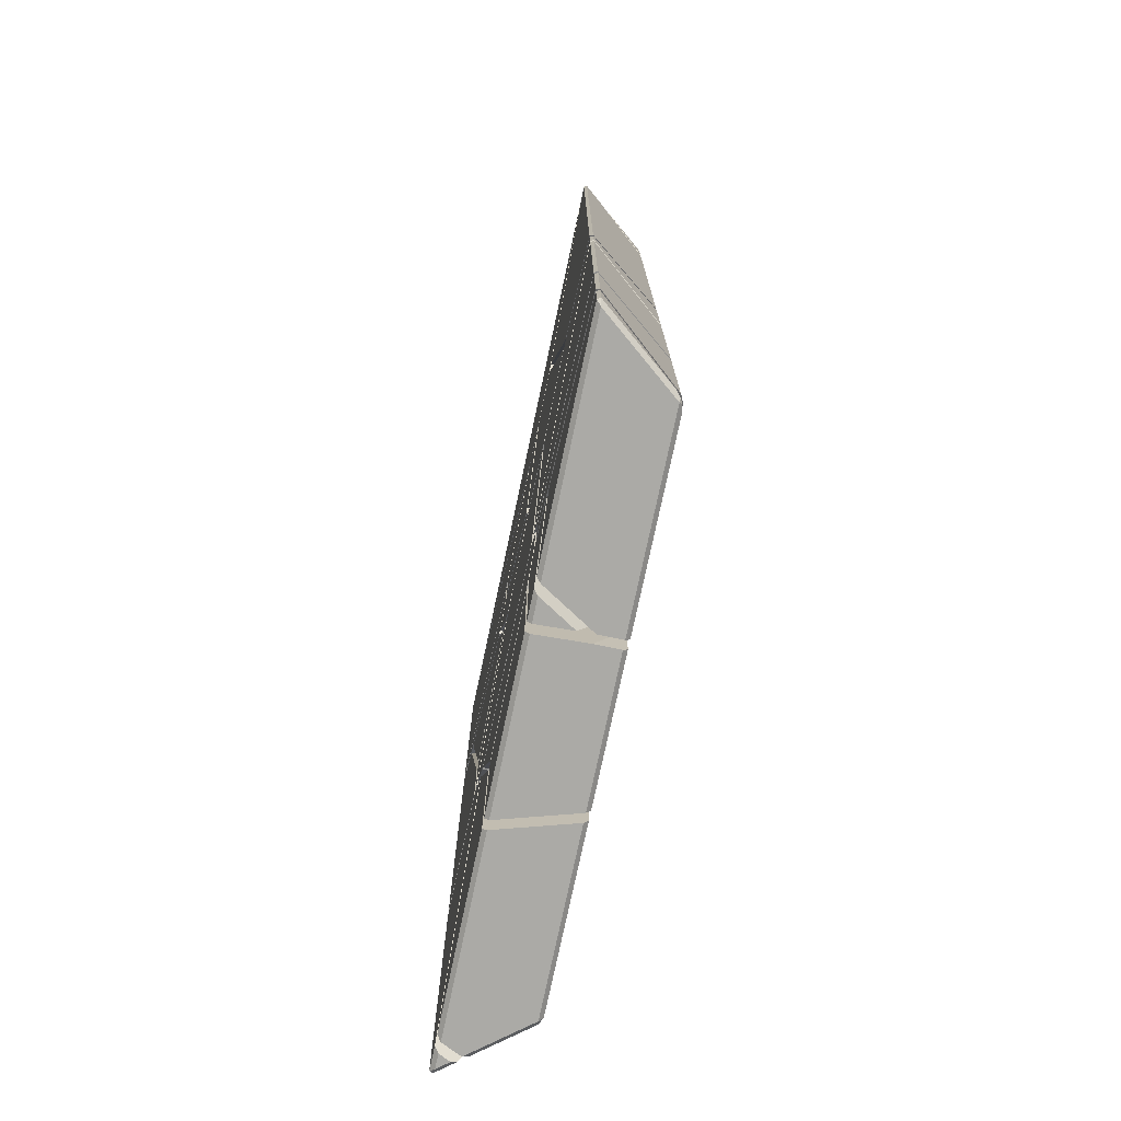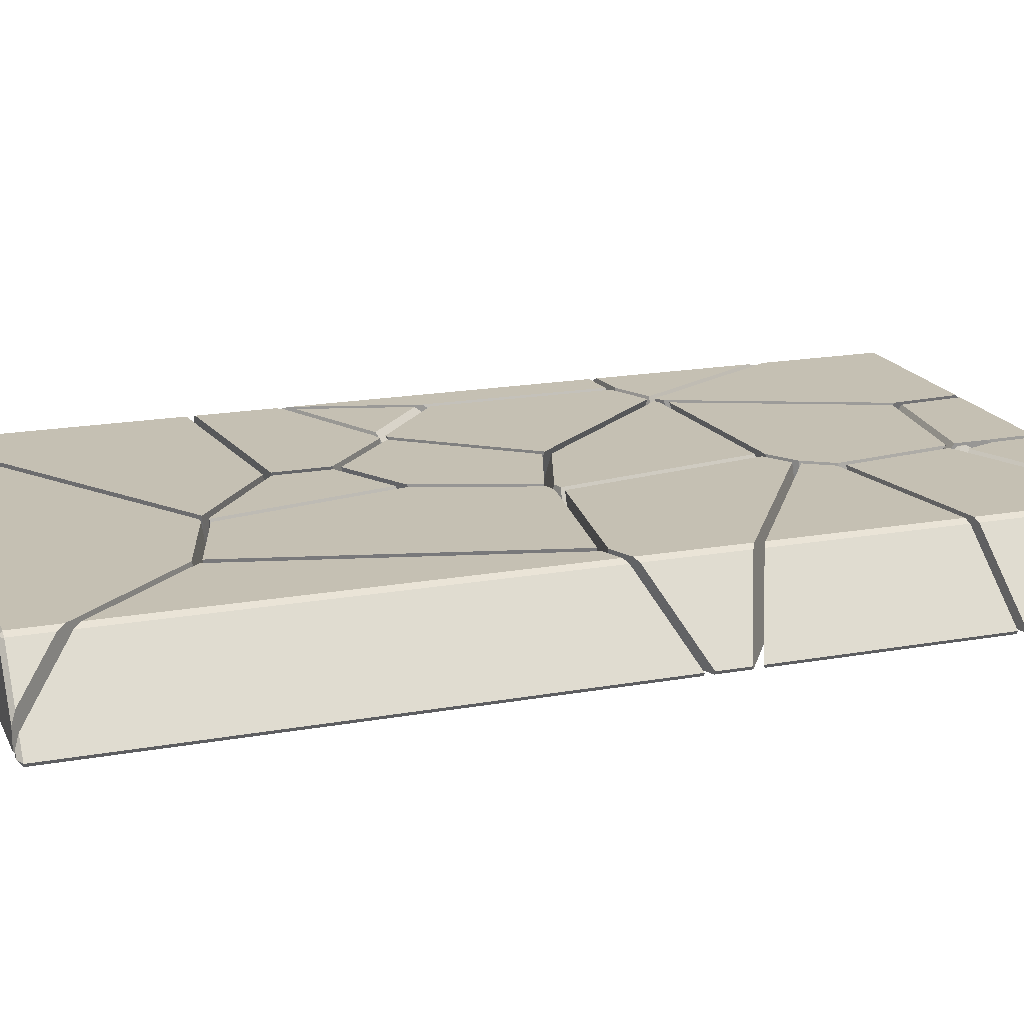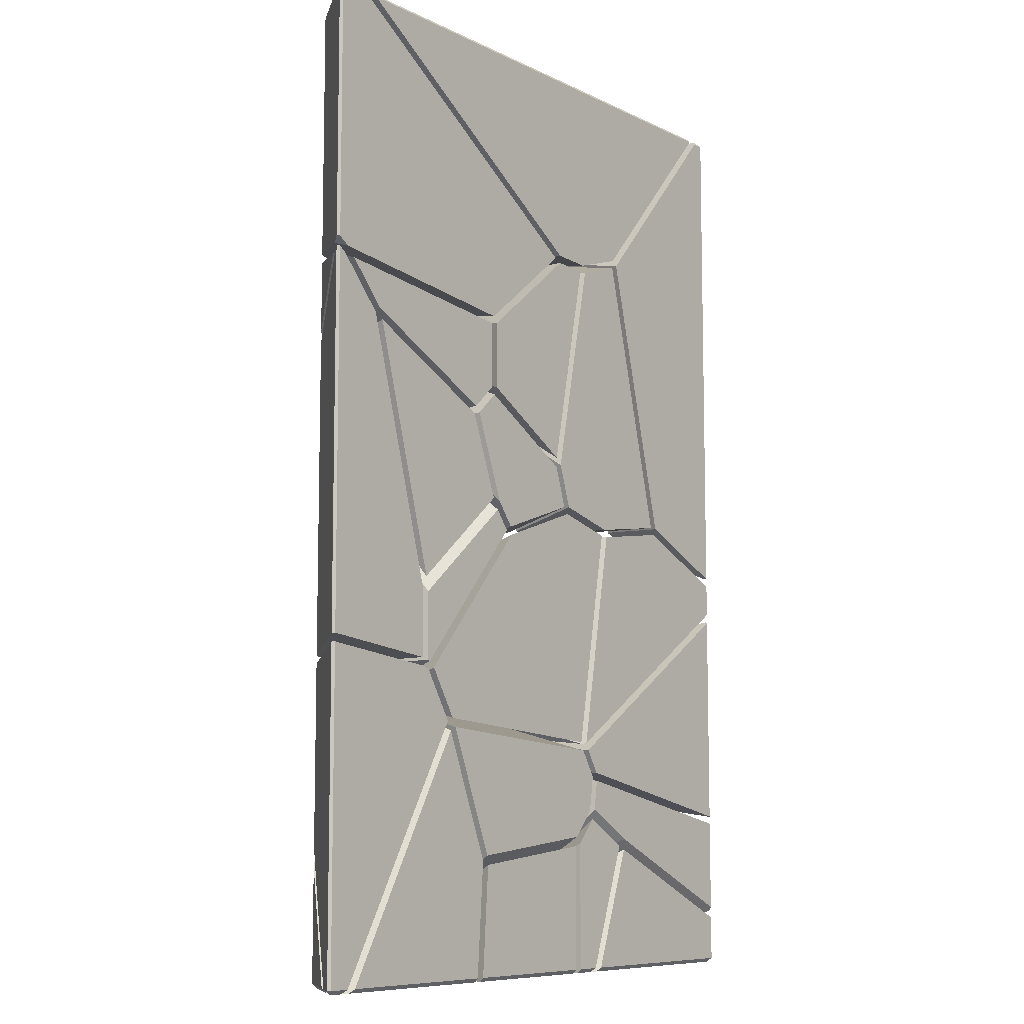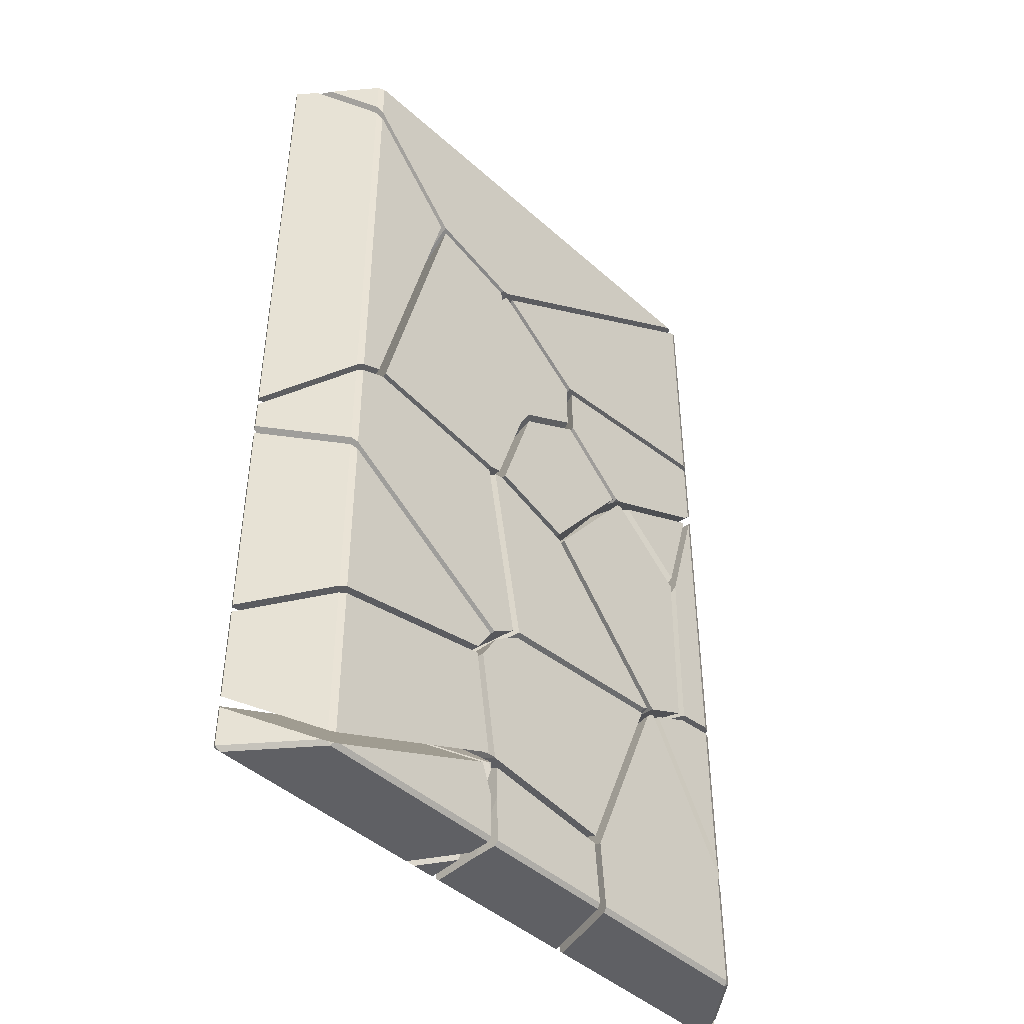
<metadata>
{"format":"obj","ext":"obj","renderer":"f3d","projection":"perspective","resolution":1024,"background":"white","views":[{"elev":-75.9,"azim":78.0,"up":"+Z"},{"elev":18.1,"azim":70.6,"up":"+Y"},{"elev":-8.6,"azim":-52.1,"up":"+Z"},{"elev":-44.9,"azim":134.0,"up":"+Z"}]}
</metadata>
<code>
g default
v -4.156 1 -4.967
v -4.14 0.9657 -4.967
v -3.829 -0.3355 -5.505
v -3.71 -1 -5.851
v -7.091 -1 -11.82
v -7.195 -0.9 -11.92
v -7.417 -0.4309 -11.92
v -7.429 -0.2858 -11.82
v -6.462 0.9219 -9.106
v -6.3 1 -8.754
v -2.443 -1 -9.002
v -1.928 1 -10.12
v -2.048 1 -11.82
v -2.085 0.9 -11.92
v -2.62 -0.9 -11.92
v -2.642 -1 -11.82
v -3.948 1 -5.105
v -4.127 1 -4.969
v -6.352 0.9 -11.92
v -6.462 0.9219 -11.82
v -6.3 1 -11.82
v 1.712 1 -10.01
v 1.664 -0.04054 -11.92
v 3.409 -1 -8.665
v 1.775 1 -9.838
v 2.186 -0.9 -11.92
v 2.283 -1 -11.82
v 2.168 -1 -7.961
v 1.709 0.9106 -9.706
v 1.713 1 -9.803
v 1.623 -1 -8.586
v 1.62 -1 -11.82
v 1.625 -0.9 -11.92
v 1.017 1 7.13
v 0.6279 -1 6.972
v -7.085 -1 11.98
v -7.207 -0.9 12.08
v -6.824 0.3095 12.08
v -6.486 0.8931 11.98
v -6.462 0.9219 11.97
v -6.3 1 11.88
v -2.039 -1 4.845
v -1.318 1 5.268
v -7.753 -0.6918 5.565
v -7.627 -1 5.473
v -6.3 1 5.828
v -6.462 0.9219 5.826
v -7.938 -0.9219 5.683
v -7.9 -1 5.656
v -7.9 -1 11.98
v -7.792 -0.9 12.08
v -7.938 -0.9219 11.98
v 2.011 1 -9.66
v 3.645 -1 -8.488
v 7.9 -1 -10.41
v 7.938 -0.9219 -10.5
v 6.462 0.9219 -11.59
v 6.3 1 -11.59
v 2.197 1 -6.829
v 2.39 -1 -6.949
v 2.278 -1 -7.712
v 1.797 1 -9.539
v 6.3 1 -7.663
v 6.462 0.9219 -7.699
v 7.938 -0.9219 -8.073
v 7.9 -1 -8.068
v -2.119 -1 4.647
v -1.397 1 5.069
v -1.401 1 3.706
v -2.124 -1 2.963
v -3.124 1 2.118
v -3.135 0.8566 2.103
v -2.76 -1 2.377
v -3.339 1 2.167
v -6.172 1 3.561
v -6.466 -1 4.2
v -7.605 -0.506 5.388
v -7.403 -1 5.24
v -6.3 1 3.703
v -6.462 0.9219 3.896
v -6.462 0.9219 5.619
v -6.3 1 5.62
v -3.827 -1 -5.618
v -4.56 -1 -4.411
v -4.238 0.7192 -4.908
v -4.721 -1 -4.334
v -5.358 1 -4.43
v -4.368 1 -4.902
v -6.3 1 -8.315
v -6.462 0.9219 -8.667
v -7.585 -0.481 -11.82
v -7.573 -0.6261 -11.92
v -7.443 -0.9 -11.92
v -7.339 -1 -11.82
v -7.9 -1 -3.963
v -7.938 -0.9219 -3.965
v -6.462 0.9219 -4.294
v -6.3 1 -4.32
v -7.9 -1 -11.82
v -7.938 -0.9219 -11.82
v -7.792 -0.9 -11.92
v -2.826 -1 2.181
v -3.166 0.6785 1.933
v -2.037 -1 0.1059
v -6.367 -1 3.923
v -6.072 1 3.283
v -3.622 1 2.078
v -5.326 1 0.6204
v -4.668 -1 -2.144
v 3.691 1 7.73
v 3.272 -1 7.248
v 1.974 -1 6.849
v 1.481 1 7.051
v 5.575 1 0.2659
v 5.067 -1 0.1356
v 2.82 -1 -0.1725
v 1.778 1 -0.2546
v 1.488 1 -0.1792
v 1.182 -1 0.2526
v 0.8252 -1 1.349
v 0.5637 1 2.658
v -3.712 1 -5.155
v -3.533 -1 -5.755
v -2.279 -1 -8.871
v -1.765 1 -9.994
v 1.589 1 -9.571
v 2.07 -1 -7.744
v 2.202 -1 -6.851
v 2.009 1 -6.731
v 1.476 -1 -8.424
v 1.566 1 -9.597
v 0.8521 1 -5.514
v 1.763 -1 -6.17
v 1.798 -1 -6.194
v 1.557 1 -5.996
v 0.8342 -1 7.08
v 1.224 1 7.238
v -6.079 1 11.98
v -6.265 0.9 12.08
v -6.834 -0.9 12.08
v -6.712 -1 11.98
v 3.711 1 7.948
v 3.292 -1 7.466
v 7.313 -1 11.98
v 7.401 -0.9 12.08
v 7.399 -0.4083 12.08
v 7.308 -0.135 11.98
v 6.462 0.9219 11.04
v 6.3 1 10.85
v 1.376 1 7.231
v 1.869 -1 7.029
v 6.3 1 11.98
v 6.352 0.9 12.08
v 6.462 0.9219 11.98
v -4.795 -1 -4.123
v -5.432 1 -4.219
v -6.3 1 -4.118
v -6.462 0.9219 -4.092
v -7.938 -0.9219 -3.763
v -7.9 -1 -3.761
v -4.809 -1 -2.383
v -5.467 1 0.381
v -6.614 -1 4.064
v -6.321 0.9897 3.428
v -6.3 1 3.354
v -7.725 -1 5.298
v -7.818 -0.7726 5.366
v -6.462 0.9219 3.595
v -7.9 -1 5.415
v -7.938 -0.9219 5.442
v -1.291 1 3.536
v -2.013 -1 2.793
v -2.625 -1 2.23
v -2.979 0.7541 1.971
v -2.96 1 1.997
v 0.3801 1 2.574
v 0.6416 -1 1.265
v 1.283 1 -0.198
v 0.9775 -1 0.2338
v -0.7524 1 -0.8913
v -1.331 -1 -0.5524
v -1.8 -1 0.06061
v -4.135 1 -4.768
v -4.159 0.9369 -4.764
v -4.522 -1 -4.204
v -1.498 -1 -0.666
v -0.9193 1 -1.005
v -4.188 1 -4.763
v -5.257 1 0.256
v -4.598 -1 -2.509
v -4.585 -1 -4.174
v -5.222 1 -4.27
v -3.279 1 1.947
v -3.16 0.9161 1.909
v -1.872 -1 -0.1771
v -3.154 1 1.918
v 1.697 -1 -5.956
v 0.7856 1 -5.299
v -3.833 1 -4.937
v -3.667 -0.8585 -5.494
v -3.642 -1 -5.537
v 2.684 -1 -0.3468
v 1.642 1 -0.4289
v -0.723 1 -1.099
v -1.301 -1 -0.7604
v -4.366 -1 -4.346
v -4.044 0.7181 -4.843
v -3.936 1 -4.859
v 1.417 1 -0.3704
v 1.111 -1 0.06143
v 3.458 -1 7.353
v 3.878 1 7.835
v 6.3 1 10.55
v 6.462 0.9219 10.74
v 7.578 -0.4721 11.98
v 7.668 -0.7454 12.08
v 7.669 -0.9 12.08
v 7.581 -1 11.98
v 5.283 -1 0.1236
v 5.791 1 0.2539
v 7.9 -1 -1.043
v 7.938 -0.9219 -1.046
v 6.462 0.9219 -0.05942
v 6.3 1 0.02695
v 7.938 -0.9219 11.98
v 7.792 -0.9 12.08
v 7.9 -1 11.98
v 1.679 0.3367 -11.92
v 1.71 1 -10.71
v 1.984 1 -9.939
v 3.618 -1 -8.766
v 2.527 -1 -11.82
v 2.431 -0.9 -11.92
v 6.162 1 -11.82
v 6.319 0.9638 -11.86
v 6.423 0.9141 -11.86
v 6.545 0.8192 -11.82
v 7.938 -0.9219 -10.79
v 7.9 -1 -10.7
v 1.679 0.9 -11.92
v 1.682 1 -11.82
v 7.9 -1 -11.82
v 7.792 -0.9 -11.92
v 6.352 0.9 -11.92
v 7.938 -0.9219 -11.82
v 2.176 1 -6.621
v 2.369 -1 -6.74
v 7.9 -1 -7.864
v 7.938 -0.9219 -7.869
v 6.462 0.9219 -7.495
v 6.3 1 -7.458
v 1.768 1 -5.957
v 2.009 -1 -6.155
v 6.3 1 -3.015
v 6.462 0.9219 -2.924
v 7.938 -0.9219 -2.293
v 7.9 -1 -2.331
v 1.632 1 -5.805
v 1.859 -0.8847 -5.991
v 1.922 -1 -5.971
v 7.9 -1 -2.09
v 7.938 -0.9219 -2.052
v 6.462 0.9219 -2.682
v 6.3 1 -2.774
v 5.177 -1 -0.05118
v 5.685 1 0.07913
v 6.3 1 -0.1949
v 6.462 0.9219 -0.2813
v 7.938 -0.9219 -1.268
v 7.9 -1 -1.265
v 2.908 -1 -0.3623
v 1.867 1 -0.4444
v 1 1 -5.373
v 1.479 0.3015 -11.92
v 1.512 1 -10.64
v 1.482 1 -11.82
v 1.479 0.9 -11.92
v -1.726 1 -10.22
v -2.24 -1 -9.1
v -2.433 -1 -11.82
v -2.41 -0.9 -11.92
v -1.876 0.9 -11.92
v -1.839 1 -11.82
v 1.423 -1 -8.664
v 1.512 1 -9.837
v 1.425 -0.9 -11.92
v 1.42 -1 -11.82
v 0.6494 -1 1.519
v 0.388 1 2.828
v -1.189 1 3.736
v -1.911 -1 2.993
v -1.185 1 5.118
v -1.906 -1 4.695
v 1.76 -1 6.833
v 1.267 1 7.035
v 1.222 1 7.037
v 0.8327 -1 6.879
g Mesh
f 21 19 20
f 21 10 1
f 10 9 8
f 8 7 6
f 6 5 4
f 4 3 2
f 12 17 3
f 14 13 12
f 16 15 14
f 12 11 16
f 16 14 12
f 18 17 12
f 3 11 12
f 2 3 17
f 3 4 11
f 4 5 16
f 15 16 5
f 8 6 4
f 8 4 2
f 2 10 8
f 2 1 10
f 1 2 18
f 12 13 21
f 21 1 18
f 18 12 21
f 19 14 15
f 6 7 19
f 19 15 6
f 19 21 13
f 20 19 7
f 9 20 8
f 21 20 9
f 23 22 25
f 27 26 23
f 32 27 24
f 32 31 29
f 28 29 31
f 28 31 32
f 29 28 24
f 24 30 29
f 32 24 28
f 26 27 32
f 23 33 32
f 23 32 29
f 23 26 33
f 29 30 22
f 29 22 23
f 25 24 27
f 27 23 25
f 24 25 30
f 22 30 25
f 51 52 50
f 38 51 37
f 37 36 35
f 35 34 41
f 41 40 39
f 40 47 44
f 47 46 43
f 43 42 45
f 47 43 45
f 45 44 47
f 45 49 48
f 46 47 40
f 43 46 41
f 35 41 39
f 43 34 35
f 45 42 35
f 39 38 37
f 39 37 35
f 52 51 38
f 52 39 40
f 44 48 52
f 52 40 44
f 50 49 45
f 35 36 50
f 35 50 45
f 51 50 36
f 50 52 48
f 56 55 54
f 58 57 56
f 63 58 53
f 64 63 59
f 66 65 64
f 61 60 59
f 59 60 66
f 66 64 59
f 62 59 63
f 63 53 62
f 63 64 57
f 56 57 64
f 55 66 60
f 55 60 61
f 55 56 65
f 54 53 58
f 58 56 54
f 54 61 62
f 61 54 55
f 69 68 67
f 72 71 69
f 72 73 76
f 75 76 78
f 80 79 75
f 77 81 80
f 82 81 77
f 79 80 81
f 74 75 79
f 78 77 80
f 78 80 75
f 78 76 73
f 75 74 72
f 72 76 75
f 71 72 74
f 69 73 72
f 69 71 74
f 69 74 79
f 79 82 68
f 79 68 69
f 77 78 67
f 67 68 82
f 82 77 67
f 73 67 78
f 69 70 73
f 73 70 67
f 100 101 99
f 100 96 97
f 96 95 86
f 87 86 84
f 85 88 87
f 85 83 94
f 94 93 92
f 92 91 90
f 94 92 90
f 90 85 94
f 90 89 88
f 90 88 85
f 88 89 98
f 83 85 84
f 87 84 85
f 86 87 98
f 83 84 86
f 98 96 86
f 98 97 96
f 89 90 97
f 97 90 91
f 97 91 100
f 101 100 91
f 93 101 92
f 99 94 83
f 86 95 99
f 86 99 83
f 99 101 93
f 100 99 95
f 104 103 102
f 103 107 106
f 109 108 107
f 109 105 106
f 107 108 106
f 103 104 109
f 109 107 103
f 106 105 102
f 106 102 103
f 105 109 104
f 112 111 110
f 112 120 119
f 118 117 116
f 117 118 121
f 115 116 117
f 119 120 121
f 119 116 115
f 119 115 112
f 115 111 112
f 111 115 114
f 110 114 117
f 117 121 110
f 120 112 113
f 121 113 110
f 124 123 122
f 133 124 130
f 135 132 133
f 132 135 129
f 128 127 126
f 129 126 131
f 132 129 131
f 129 135 134
f 128 134 133
f 127 130 131
f 130 127 128
f 130 128 133
f 133 123 124
f 123 133 132
f 131 122 132
f 130 124 125
f 131 125 122
f 154 152 153
f 148 154 147
f 147 146 145
f 145 144 143
f 144 141 136
f 141 140 139
f 139 138 137
f 142 150 137
f 141 139 137
f 137 136 141
f 151 136 137
f 144 136 151
f 143 142 149
f 143 151 150
f 151 143 144
f 140 141 144
f 149 148 147
f 147 145 143
f 143 149 147
f 152 149 142
f 137 138 152
f 137 152 142
f 152 154 148
f 153 152 138
f 153 139 140
f 145 146 153
f 153 140 145
f 154 153 146
f 158 157 156
f 160 159 158
f 169 160 155
f 167 170 169
f 164 168 167
f 164 163 161
f 162 165 164
f 164 161 162
f 170 167 168
f 166 163 164
f 164 167 166
f 163 166 169
f 155 161 163
f 163 169 155
f 168 159 170
f 169 170 159
f 158 168 164
f 158 164 165
f 168 158 159
f 165 157 158
f 156 155 160
f 160 158 156
f 161 155 156
f 156 157 165
f 172 171 175
f 174 173 172
f 181 182 174
f 180 178 179
f 176 178 180
f 177 179 178
f 181 179 177
f 174 180 181
f 173 174 182
f 173 182 181
f 181 177 173
f 177 172 173
f 172 177 176
f 180 171 176
f 172 175 174
f 174 175 180
f 180 175 171
f 184 183 187
f 186 185 184
f 194 195 186
f 194 193 189
f 191 190 189
f 189 193 196
f 188 192 189
f 188 189 196
f 193 194 196
f 189 190 195
f 189 195 194
f 195 190 191
f 191 186 195
f 191 185 186
f 184 185 191
f 192 188 184
f 184 191 192
f 183 184 188
f 196 183 188
f 184 187 186
f 187 196 194
f 194 186 187
f 196 187 183
f 198 197 201
f 200 199 198
f 200 207 208
f 207 206 205
f 205 210 209
f 203 209 210
f 204 209 203
f 210 205 206
f 205 204 208
f 205 208 207
f 199 208 204
f 204 203 199
f 203 198 199
f 198 203 202
f 197 202 210
f 210 206 197
f 198 201 200
f 207 200 201
f 206 201 197
f 225 226 227
f 225 222 223
f 222 221 219
f 219 211 212
f 214 213 212
f 216 215 214
f 218 217 216
f 212 211 218
f 216 214 212
f 212 218 216
f 212 213 224
f 219 220 224
f 224 222 219
f 224 223 222
f 213 214 223
f 223 214 215
f 223 215 225
f 226 225 215
f 217 226 216
f 227 226 217
f 227 218 211
f 219 221 227
f 227 211 219
f 225 227 221
f 243 245 242
f 243 233 228
f 233 232 231
f 231 230 229
f 235 234 230
f 237 236 235
f 239 238 237
f 244 236 237
f 244 240 241
f 241 235 244
f 236 244 235
f 241 234 235
f 237 235 230
f 230 239 237
f 230 234 241
f 230 231 239
f 229 233 231
f 229 228 233
f 229 241 240
f 240 244 243
f 243 228 240
f 245 243 244
f 244 237 245
f 238 245 237
f 232 242 239
f 243 242 232
f 242 245 238
f 249 248 247
f 251 250 249
f 252 254 251
f 252 253 257
f 257 256 255
f 257 255 252
f 255 254 252
f 254 255 250
f 249 250 255
f 248 249 256
f 247 246 251
f 251 249 247
f 252 246 247
f 247 248 257
f 262 261 260
f 264 263 262
f 259 258 264
f 271 273 259
f 271 265 266
f 268 267 266
f 270 269 268
f 266 265 270
f 270 268 266
f 272 266 267
f 271 272 273
f 258 259 273
f 258 273 272
f 272 267 258
f 267 264 258
f 267 268 263
f 259 264 262
f 262 263 268
f 261 270 265
f 261 265 271
f 261 262 269
f 262 260 259
f 259 260 271
f 271 260 261
f 274 277 276
f 287 286 274
f 285 284 287
f 279 284 285
f 281 280 279
f 283 282 281
f 283 281 279
f 279 278 283
f 279 280 287
f 286 281 282
f 286 287 280
f 285 287 274
f 282 274 286
f 282 277 274
f 276 283 278
f 276 278 285
f 282 283 276
f 274 275 285
f 285 275 276
f 290 289 288
f 295 290 292
f 297 294 295
f 294 297 293
f 296 292 293
f 292 296 295
f 295 289 290
f 294 288 289
f 293 288 294
f 292 290 291
f 293 291 288
f 18 2 17
f 11 4 16
f 6 15 5
f 14 19 13
f 8 20 7
f 10 21 9
f 33 26 32
f 44 45 48
f 41 46 40
f 34 43 41
f 42 43 35
f 39 52 38
f 37 51 36
f 49 50 48
f 62 61 59
f 58 63 57
f 65 56 64
f 66 55 65
f 53 54 62
f 70 69 67
f 82 79 81
f 87 88 98
f 98 89 97
f 92 101 91
f 94 99 93
f 96 100 95
f 108 109 106
f 102 105 104
f 113 112 110
f 119 118 116
f 114 115 117
f 118 119 121
f 110 111 114
f 121 120 113
f 125 124 122
f 134 135 133
f 129 128 126
f 128 129 134
f 126 127 131
f 122 123 132
f 131 130 125
f 150 151 137
f 142 143 150
f 145 140 144
f 149 152 148
f 139 153 138
f 147 154 146
f 166 167 169
f 160 169 159
f 162 161 156
f 162 156 165
f 181 180 179
f 176 177 178
f 171 172 176
f 192 191 189
f 199 200 208
f 204 205 209
f 202 203 210
f 197 198 202
f 206 207 201
f 220 219 212
f 220 212 224
f 224 213 223
f 216 226 215
f 218 227 217
f 222 225 221
f 229 230 241
f 228 229 240
f 231 232 239
f 233 243 232
f 239 242 238
f 246 252 251
f 251 254 250
f 256 249 255
f 257 248 256
f 253 252 247
f 253 247 257
f 272 271 266
f 264 267 263
f 269 262 268
f 270 261 269
f 275 274 276
f 278 279 285
f 284 279 287
f 281 286 280
f 277 282 276
f 291 290 288
f 296 297 295
f 297 296 293
f 295 294 289
f 293 292 291

</code>
